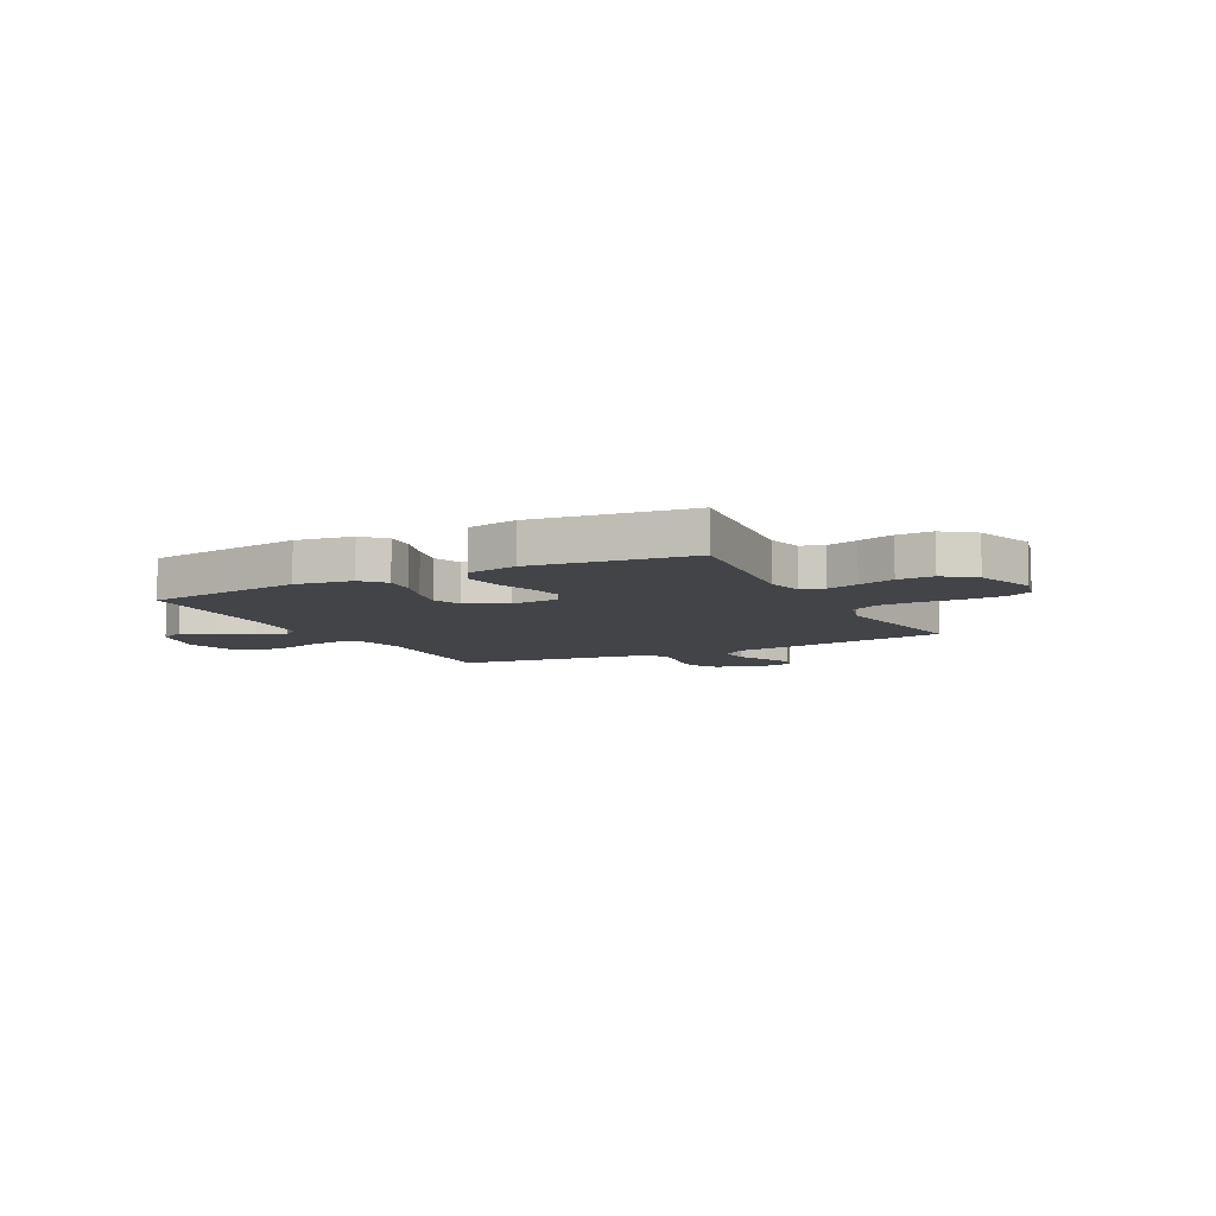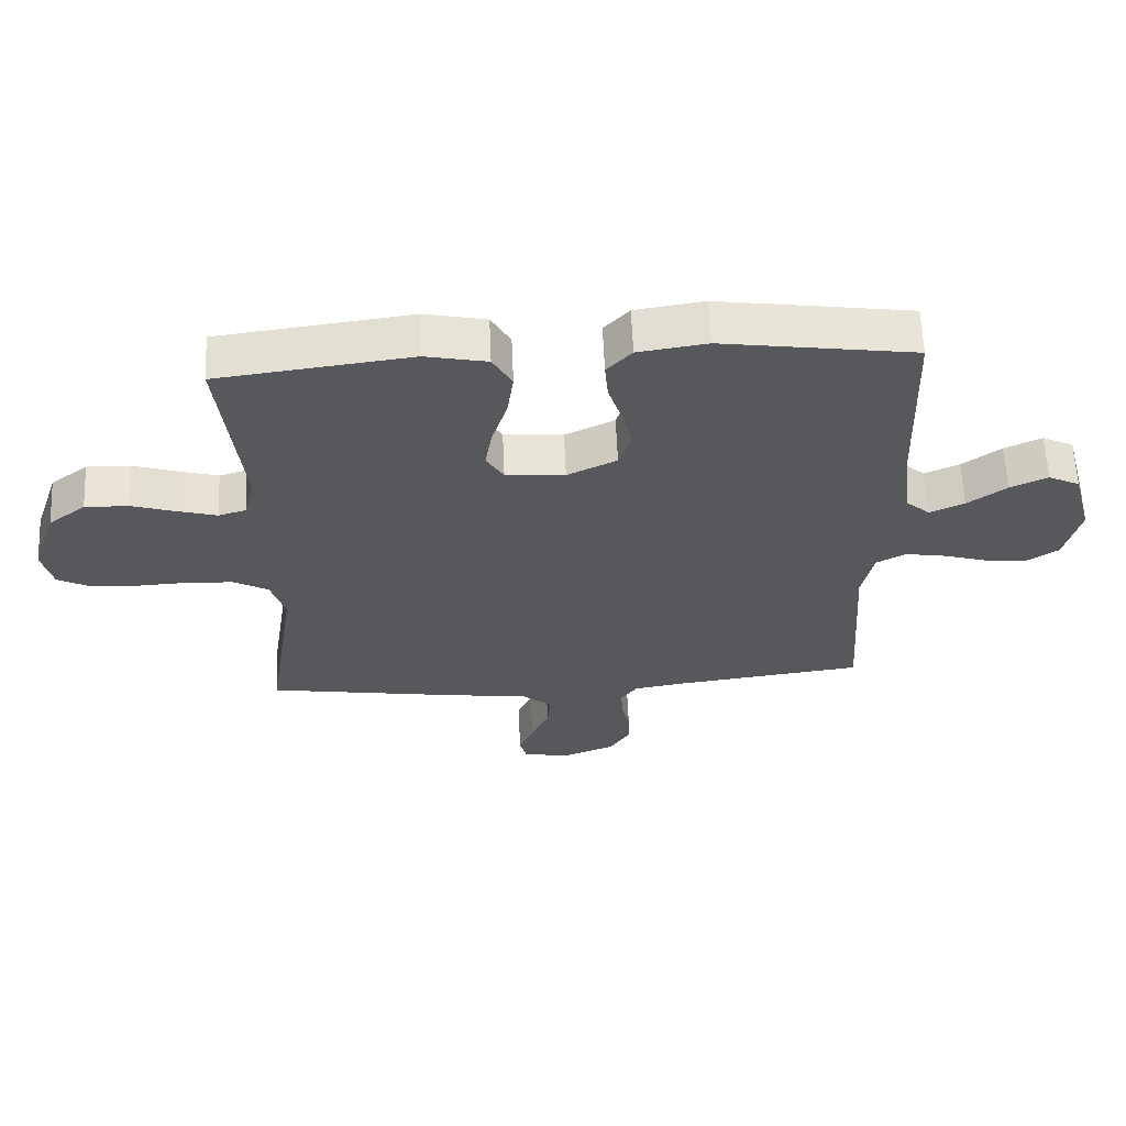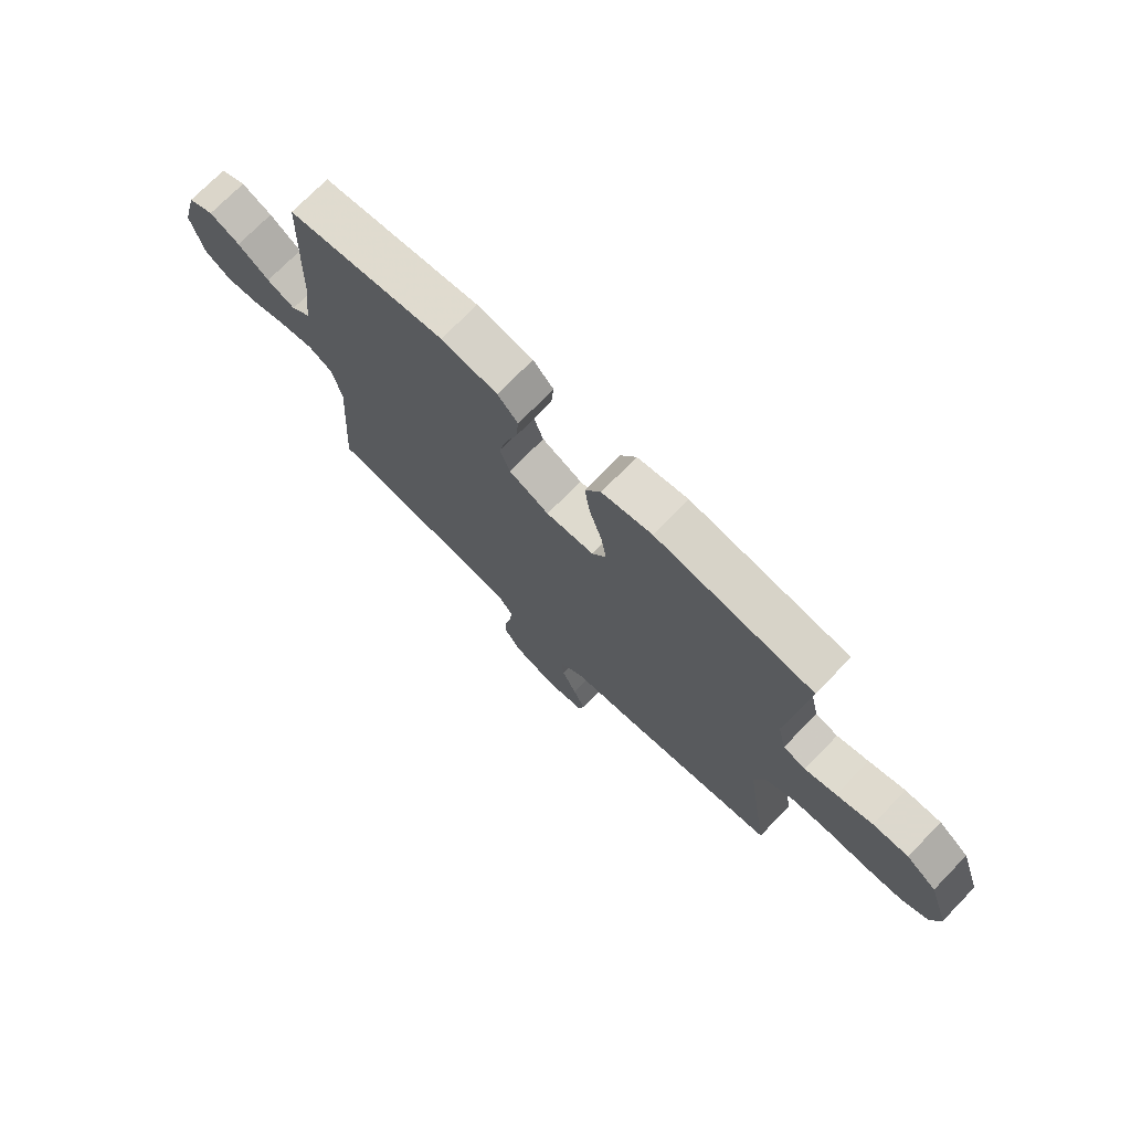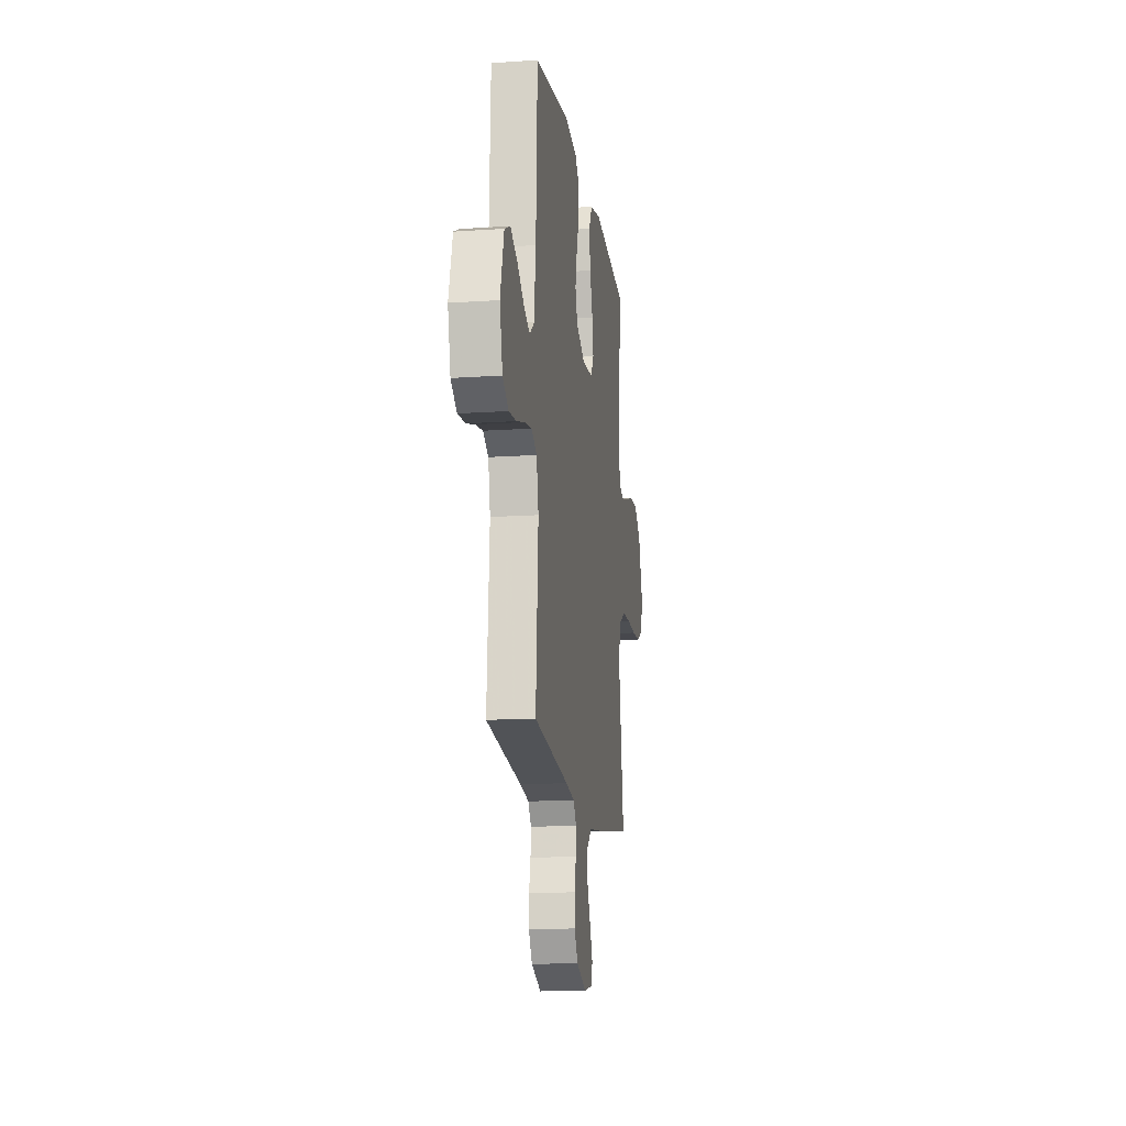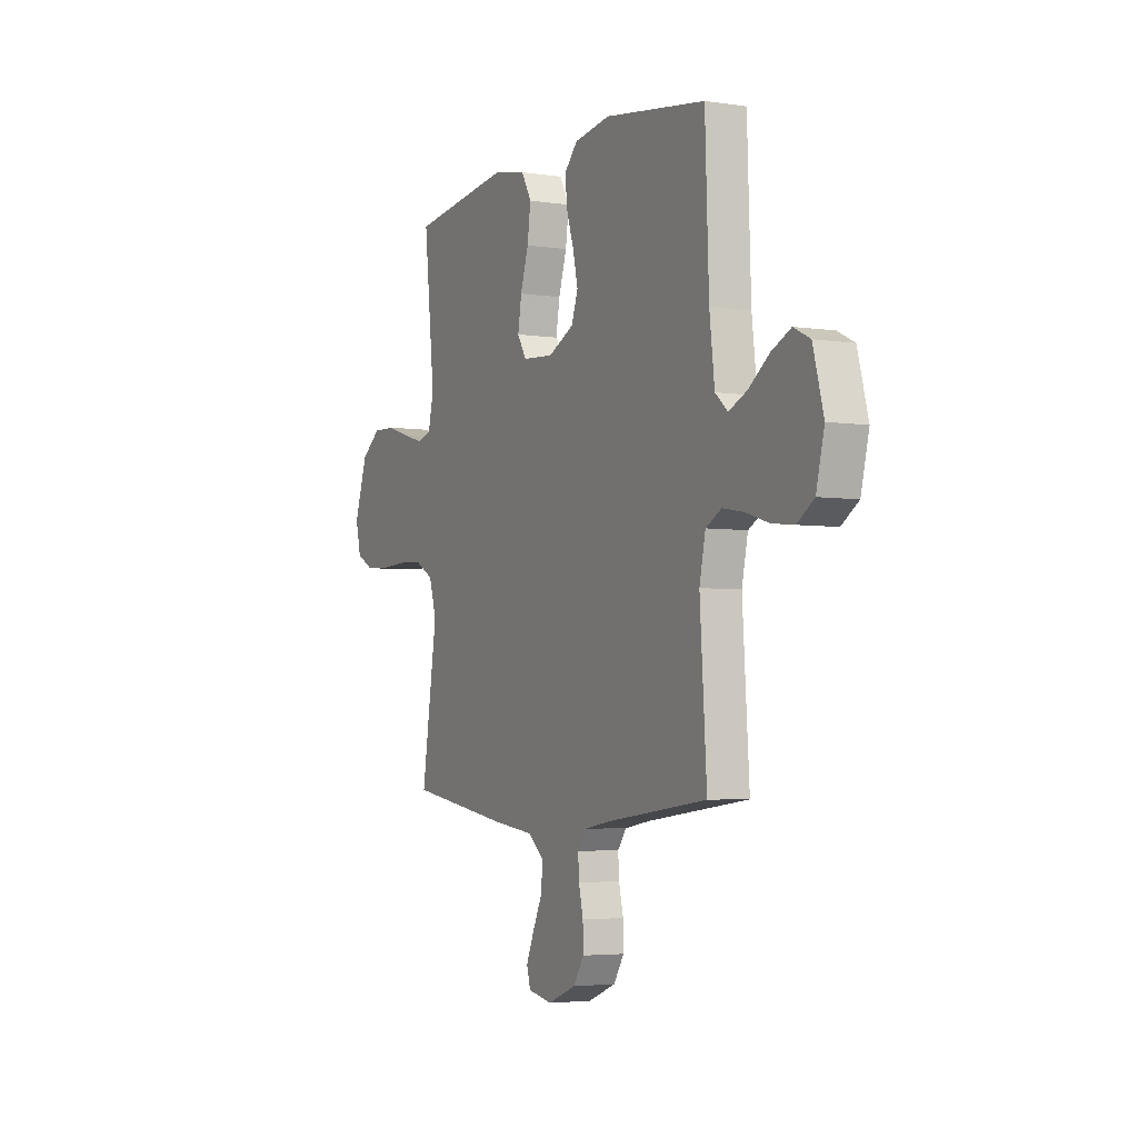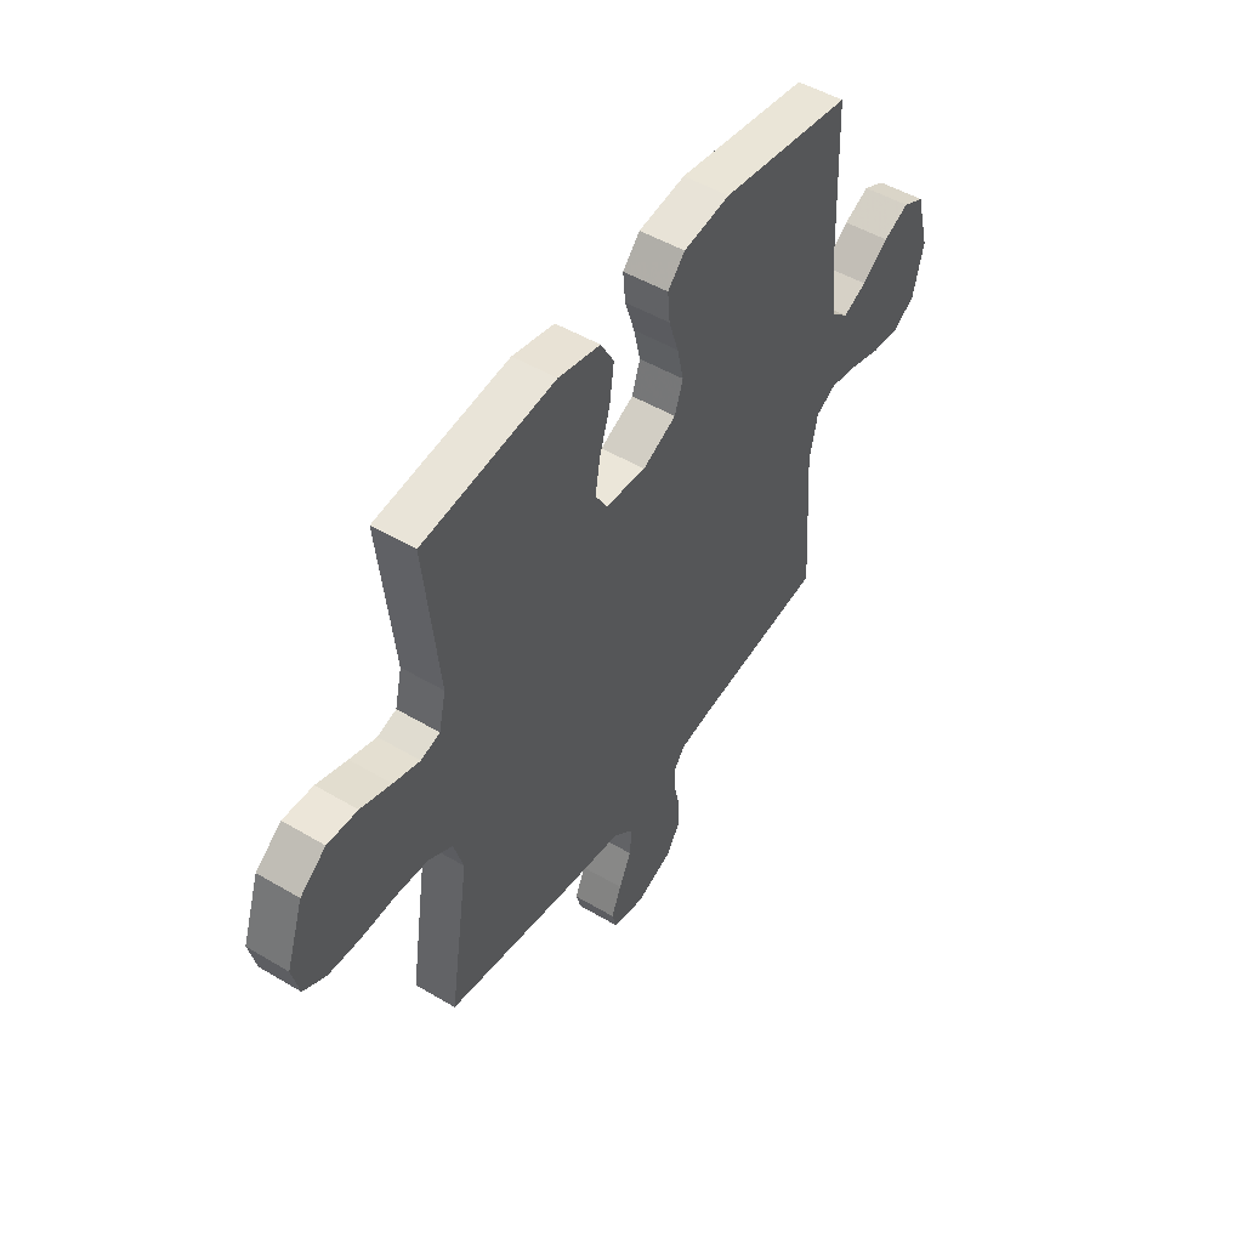
<metadata>
{"format":"obj","ext":"obj","renderer":"f3d","projection":"perspective","resolution":1024,"background":"white","views":[{"elev":-8.0,"azim":27.3,"up":"+Y"},{"elev":61.7,"azim":177.5,"up":"+Z"},{"elev":73.2,"azim":44.2,"up":"+Z"},{"elev":-15.0,"azim":-81.7,"up":"+Z"},{"elev":-4.0,"azim":-116.7,"up":"+Z"},{"elev":49.5,"azim":123.3,"up":"+Z"}]}
</metadata>
<code>
v -0.5 0.07 0.5
v -0.2 0.07 0.544
v -0.093 0.07 0.528
v -0.054 0.07 0.486
v -0.059 0.07 0.427
v -0.081 0.07 0.359
v -0.096 0.07 0.293
v -0.077 0.07 0.237
v 0 0.07 0.2
v 0.092 0.07 0.207
v 0.119 0.07 0.251
v 0.108 0.07 0.317
v 0.084 0.07 0.393
v 0.074 0.07 0.465
v 0.104 0.07 0.518
v 0.2 0.07 0.538
v 0.5 0.07 0.5
v 0.468 0.07 0.2
v 0.484 0.07 0.131
v 0.527 0.07 0.118
v 0.587 0.07 0.135
v 0.656 0.07 0.157
v 0.724 0.07 0.159
v 0.782 0.07 0.115
v 0.821 0.07 0
v 0.805 0.07 -0.067
v 0.754 0.07 -0.094
v 0.682 0.07 -0.098
v 0.603 0.07 -0.094
v 0.53 0.07 -0.098
v 0.476 0.07 -0.128
v 0.454 0.07 -0.2
v 0.5 0.07 -0.5
v 0.2 0.07 -0.548
v 0.074 0.07 -0.564
v 0.027 0.07 -0.604
v 0.032 0.07 -0.659
v 0.06 0.07 -0.719
v 0.083 0.07 -0.773
v 0.072 0.07 -0.813
v 0 0.07 -0.827
v -0.084 0.07 -0.794
v -0.115 0.07 -0.745
v -0.114 0.07 -0.69
v -0.101 0.07 -0.634
v -0.098 0.07 -0.586
v -0.124 0.07 -0.551
v -0.2 0.07 -0.538
v -0.5 0.07 -0.5
v -0.48 0.07 -0.2
v -0.498 0.07 -0.116
v -0.544 0.07 -0.091
v -0.607 0.07 -0.102
v -0.676 0.07 -0.123
v -0.741 0.07 -0.13
v -0.791 0.07 -0.097
v -0.815 0.07 0
v -0.784 0.07 0.114
v -0.735 0.07 0.138
v -0.677 0.07 0.111
v -0.617 0.07 0.067
v -0.563 0.07 0.043
v -0.526 0.07 0.075
v -0.511 0.07 0.2
v -0.5 0 0.5
v -0.2 0 0.544
v -0.093 0 0.528
v -0.054 0 0.486
v -0.059 0 0.427
v -0.081 0 0.359
v -0.096 0 0.293
v -0.077 0 0.237
v 0 0 0.2
v 0.092 0 0.207
v 0.119 0 0.251
v 0.108 0 0.317
v 0.084 0 0.393
v 0.074 0 0.465
v 0.104 0 0.518
v 0.2 0 0.538
v 0.5 0 0.5
v 0.468 0 0.2
v 0.484 0 0.131
v 0.527 0 0.118
v 0.587 0 0.135
v 0.656 0 0.157
v 0.724 0 0.159
v 0.782 0 0.115
v 0.821 0 0
v 0.805 0 -0.067
v 0.754 0 -0.094
v 0.682 0 -0.098
v 0.603 0 -0.094
v 0.53 0 -0.098
v 0.476 0 -0.128
v 0.454 0 -0.2
v 0.5 0 -0.5
v 0.2 0 -0.548
v 0.074 0 -0.564
v 0.027 0 -0.604
v 0.032 0 -0.659
v 0.06 0 -0.719
v 0.083 0 -0.773
v 0.072 0 -0.813
v 0 0 -0.827
v -0.084 0 -0.794
v -0.115 0 -0.745
v -0.114 0 -0.69
v -0.101 0 -0.634
v -0.098 0 -0.586
v -0.124 0 -0.551
v -0.2 0 -0.538
v -0.5 0 -0.5
v -0.48 0 -0.2
v -0.498 0 -0.116
v -0.544 0 -0.091
v -0.607 0 -0.102
v -0.676 0 -0.123
v -0.741 0 -0.13
v -0.791 0 -0.097
v -0.815 0 0
v -0.784 0 0.114
v -0.735 0 0.138
v -0.677 0 0.111
v -0.617 0 0.067
v -0.563 0 0.043
v -0.526 0 0.075
v -0.511 0 0.2
f 58 59 60 61
f 58 61 62
f 57 58 62
f 56 57 62
f 53 54 55 56
f 52 53 56 62
f 51 52 62 63
f 48 49 50
f 47 48 50 51
f 42 43 44 45
f 42 45 46
f 41 42 46
f 40 41 46
f 37 38 39 40
f 37 40 46 47
f 32 33 34 35
f 31 32 35 36
f 26 27 28 29
f 26 29 30
f 25 26 30
f 24 25 30
f 21 22 23 24
f 20 21 24 30
f 19 20 30 31
f 15 16 17 18
f 12 13 14 15
f 11 12 15 18
f 10 11 18 19
f 3 4 5 6
f 3 6 7
f 64 1 2 3
f 64 3 7
f 63 64 7 8
f 51 63 8 9
f 36 37 47 51
f 19 31 36 51
f 9 10 19 51
f 125 124 123 122
f 126 125 122
f 126 122 121
f 126 121 120
f 120 119 118 117
f 126 120 117 116
f 127 126 116 115
f 114 113 112
f 115 114 112 111
f 109 108 107 106
f 110 109 106
f 110 106 105
f 110 105 104
f 104 103 102 101
f 111 110 104 101
f 99 98 97 96
f 100 99 96 95
f 93 92 91 90
f 94 93 90
f 94 90 89
f 94 89 88
f 88 87 86 85
f 94 88 85 84
f 95 94 84 83
f 82 81 80 79
f 79 78 77 76
f 82 79 76 75
f 83 82 75 74
f 70 69 68 67
f 71 70 67
f 67 66 65 128
f 71 67 128
f 72 71 128 127
f 73 72 127 115
f 115 111 101 100
f 115 100 95 83
f 115 83 74 73
f 1 65 66 2
f 2 66 67 3
f 3 67 68 4
f 4 68 69 5
f 5 69 70 6
f 6 70 71 7
f 7 71 72 8
f 8 72 73 9
f 9 73 74 10
f 10 74 75 11
f 11 75 76 12
f 12 76 77 13
f 13 77 78 14
f 14 78 79 15
f 15 79 80 16
f 16 80 81 17
f 17 81 82 18
f 18 82 83 19
f 19 83 84 20
f 20 84 85 21
f 21 85 86 22
f 22 86 87 23
f 23 87 88 24
f 24 88 89 25
f 25 89 90 26
f 26 90 91 27
f 27 91 92 28
f 28 92 93 29
f 29 93 94 30
f 30 94 95 31
f 31 95 96 32
f 32 96 97 33
f 33 97 98 34
f 34 98 99 35
f 35 99 100 36
f 36 100 101 37
f 37 101 102 38
f 38 102 103 39
f 39 103 104 40
f 40 104 105 41
f 41 105 106 42
f 42 106 107 43
f 43 107 108 44
f 44 108 109 45
f 45 109 110 46
f 46 110 111 47
f 47 111 112 48
f 48 112 113 49
f 49 113 114 50
f 50 114 115 51
f 51 115 116 52
f 52 116 117 53
f 53 117 118 54
f 54 118 119 55
f 55 119 120 56
f 56 120 121 57
f 57 121 122 58
f 58 122 123 59
f 59 123 124 60
f 60 124 125 61
f 61 125 126 62
f 62 126 127 63
f 63 127 128 64
f 64 128 65 1

</code>
